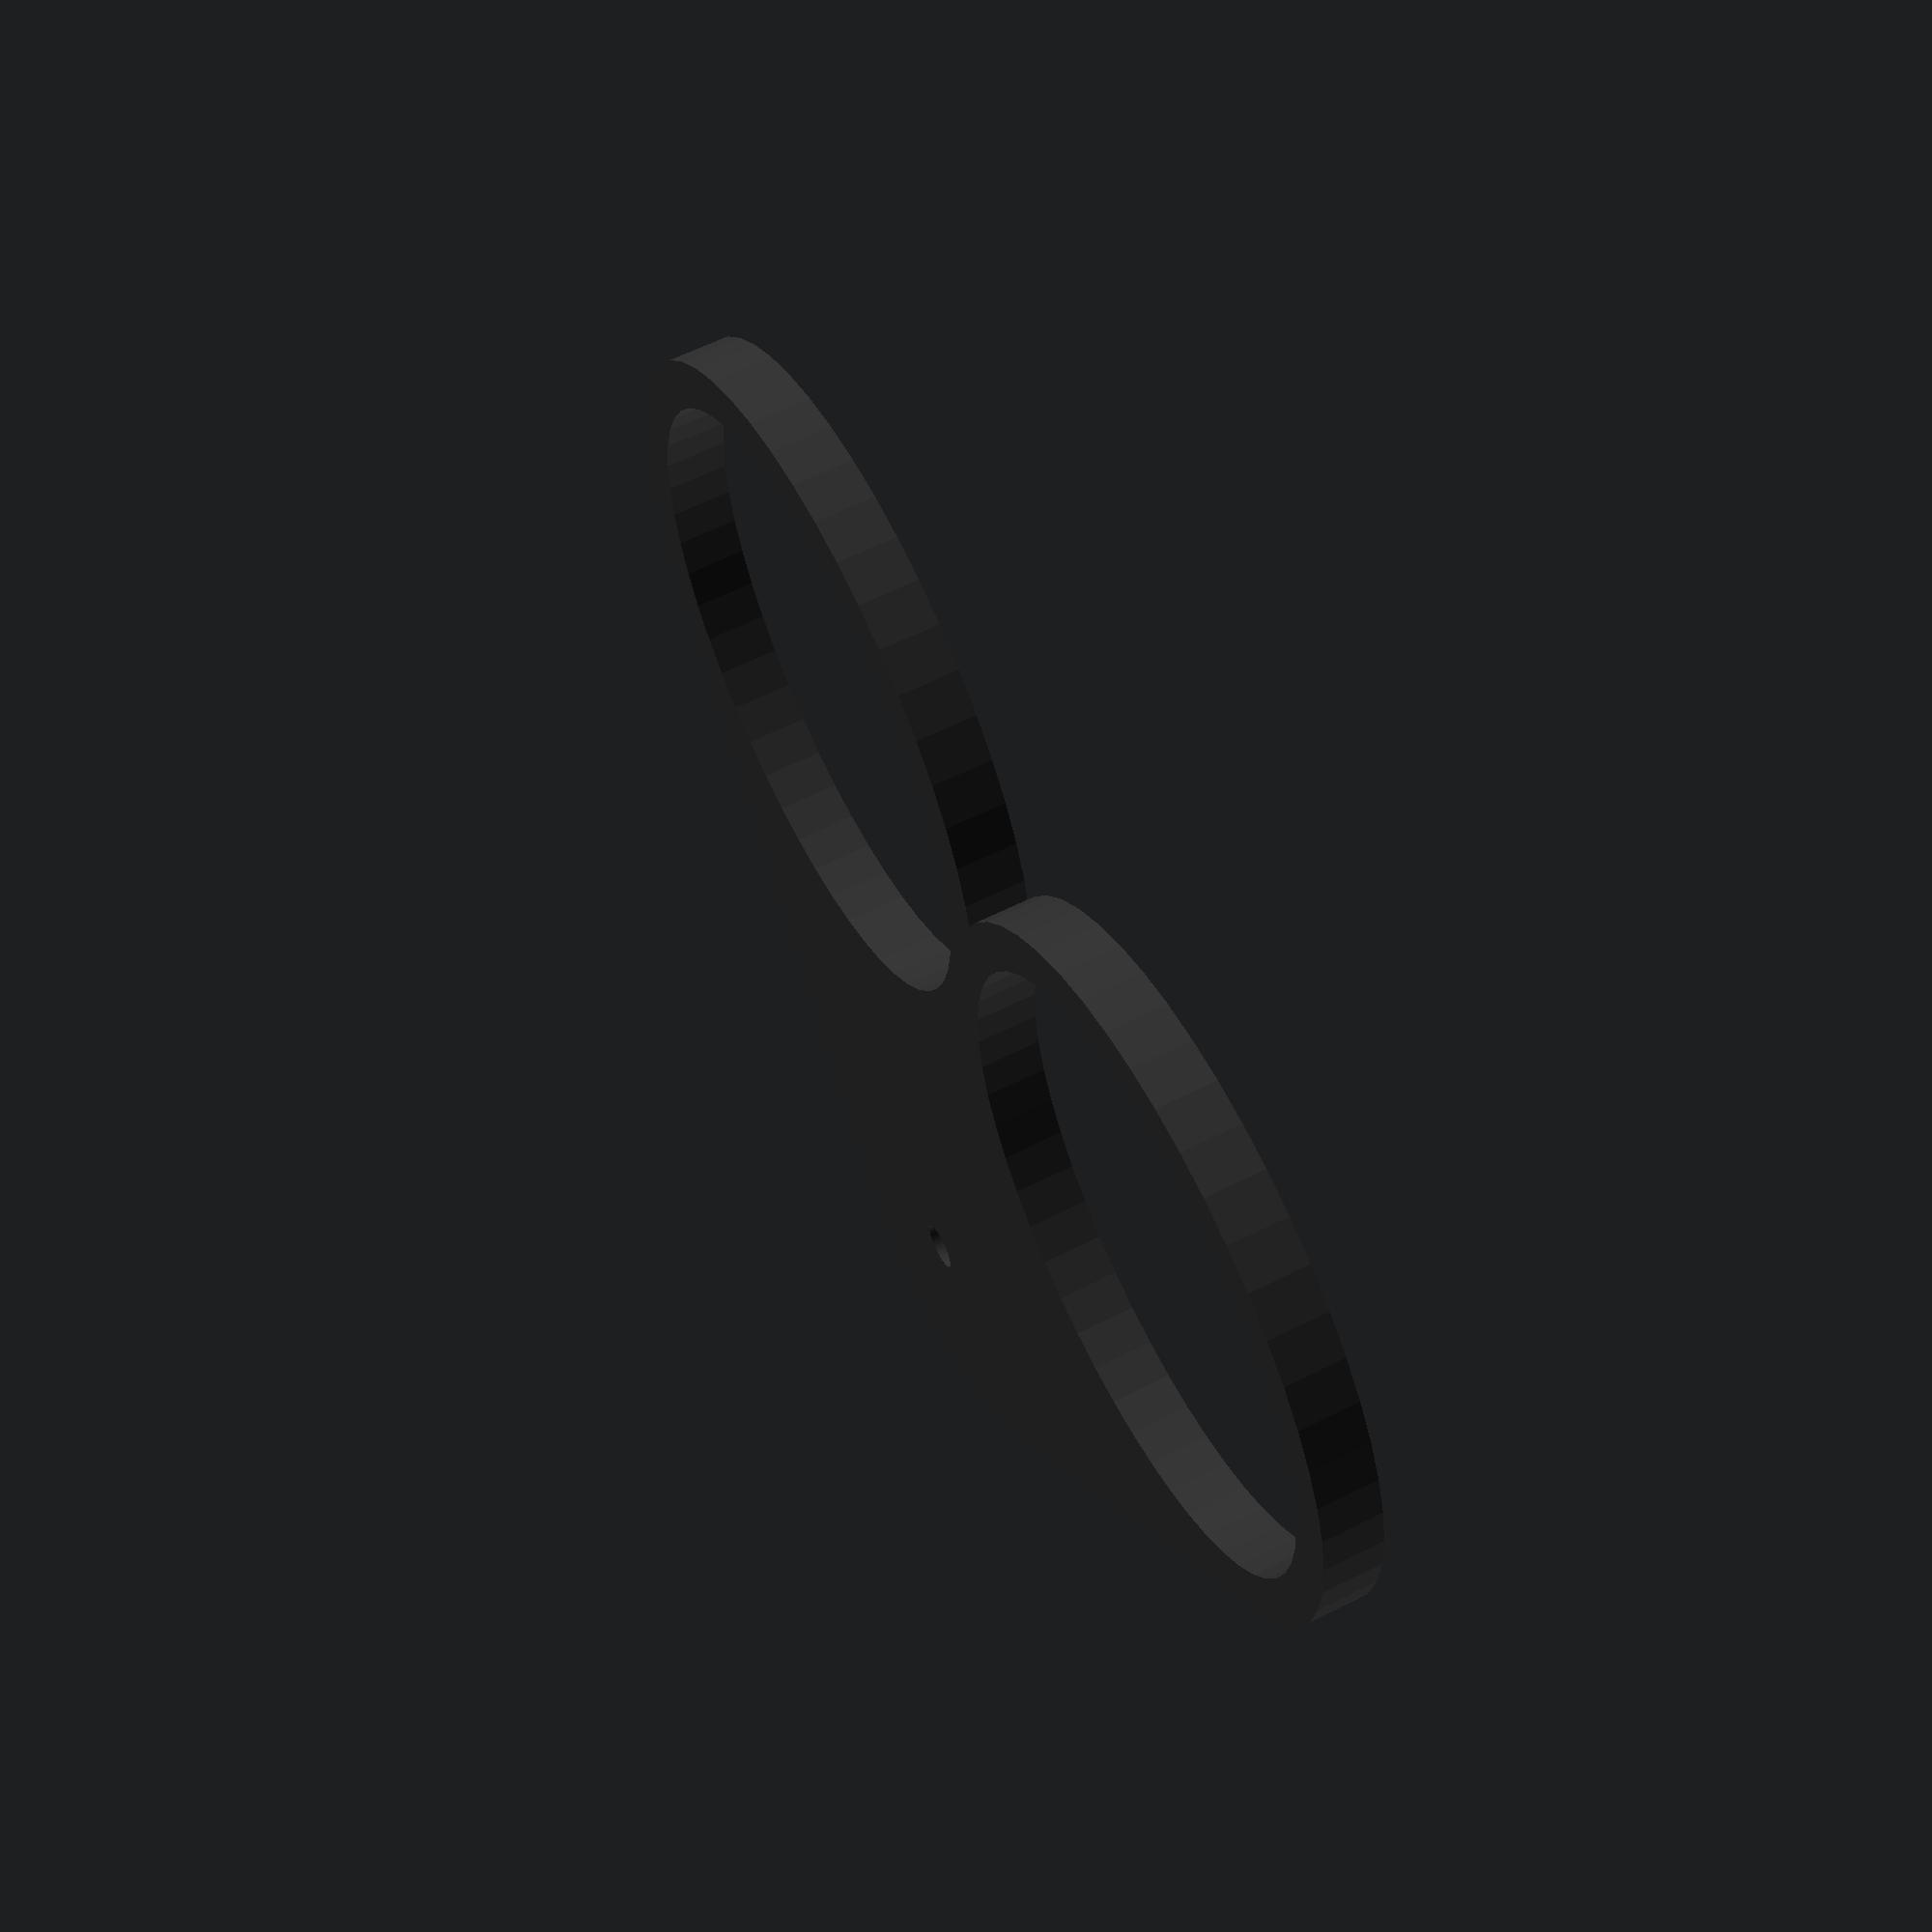
<openscad>
module filterwheel(nf, R, f_dia=25, draw_filters=false) {
  $fn = 50;
  r = f_dia/2;
  da = 2*asin(r/R) + 5;
  color([0.2, 0.2, 0.2]) {
    linear_extrude(2.5) difference() {
      for (a=[0:da:(nf-1)*da]) hull() {
        circle(d=18);
        rotate([0, 0, a]) translate([R, 0, 0]) circle(d=f_dia+4);
      }
      for (a=[0:da:(nf-1)*da]) {
        rotate([0, 0, a]) translate([R, 0, 0]) circle(d=f_dia);
      }
      circle(d=2); // center screw
    }
    /* rings holding filters */
	/*
    rt=0.6; // ring thickness
    translate([0, 0, -rt]) for (a=[0:da:(nf-1)*da]) {
      rotate([0, 0, a]) translate([R, 0, 0]) linear_extrude(rt) difference() {
        circle(d=f_dia+1);
        circle(d=f_dia-1);
      }
    }
	*/
    /* servo horn mount */
    translate([0, 0, -1]) linear_extrude(1) difference() {
      circle(d=17);
      circle(d=2);
      rotate([0, 0, da]) {
        square([17, 3.5], center=true);
        rotate([0, 0, 90]) square([17, 3.5], center=true);
      }
      circle(d=6);
    }
  }

  /* filters */
  if (draw_filters) color("Aquamarine", alpha=0.3) linear_extrude(2.5) for (a=[0:da:(nf-1)*da]) {
    rotate([0, 0, a]) translate([R, 0, 0]) circle(d=f_dia);
  }
}

rotate([0, 180, 0]) filterwheel(2, 30);

</openscad>
<views>
elev=120.2 azim=237.9 roll=297.5 proj=p view=wireframe
</views>
